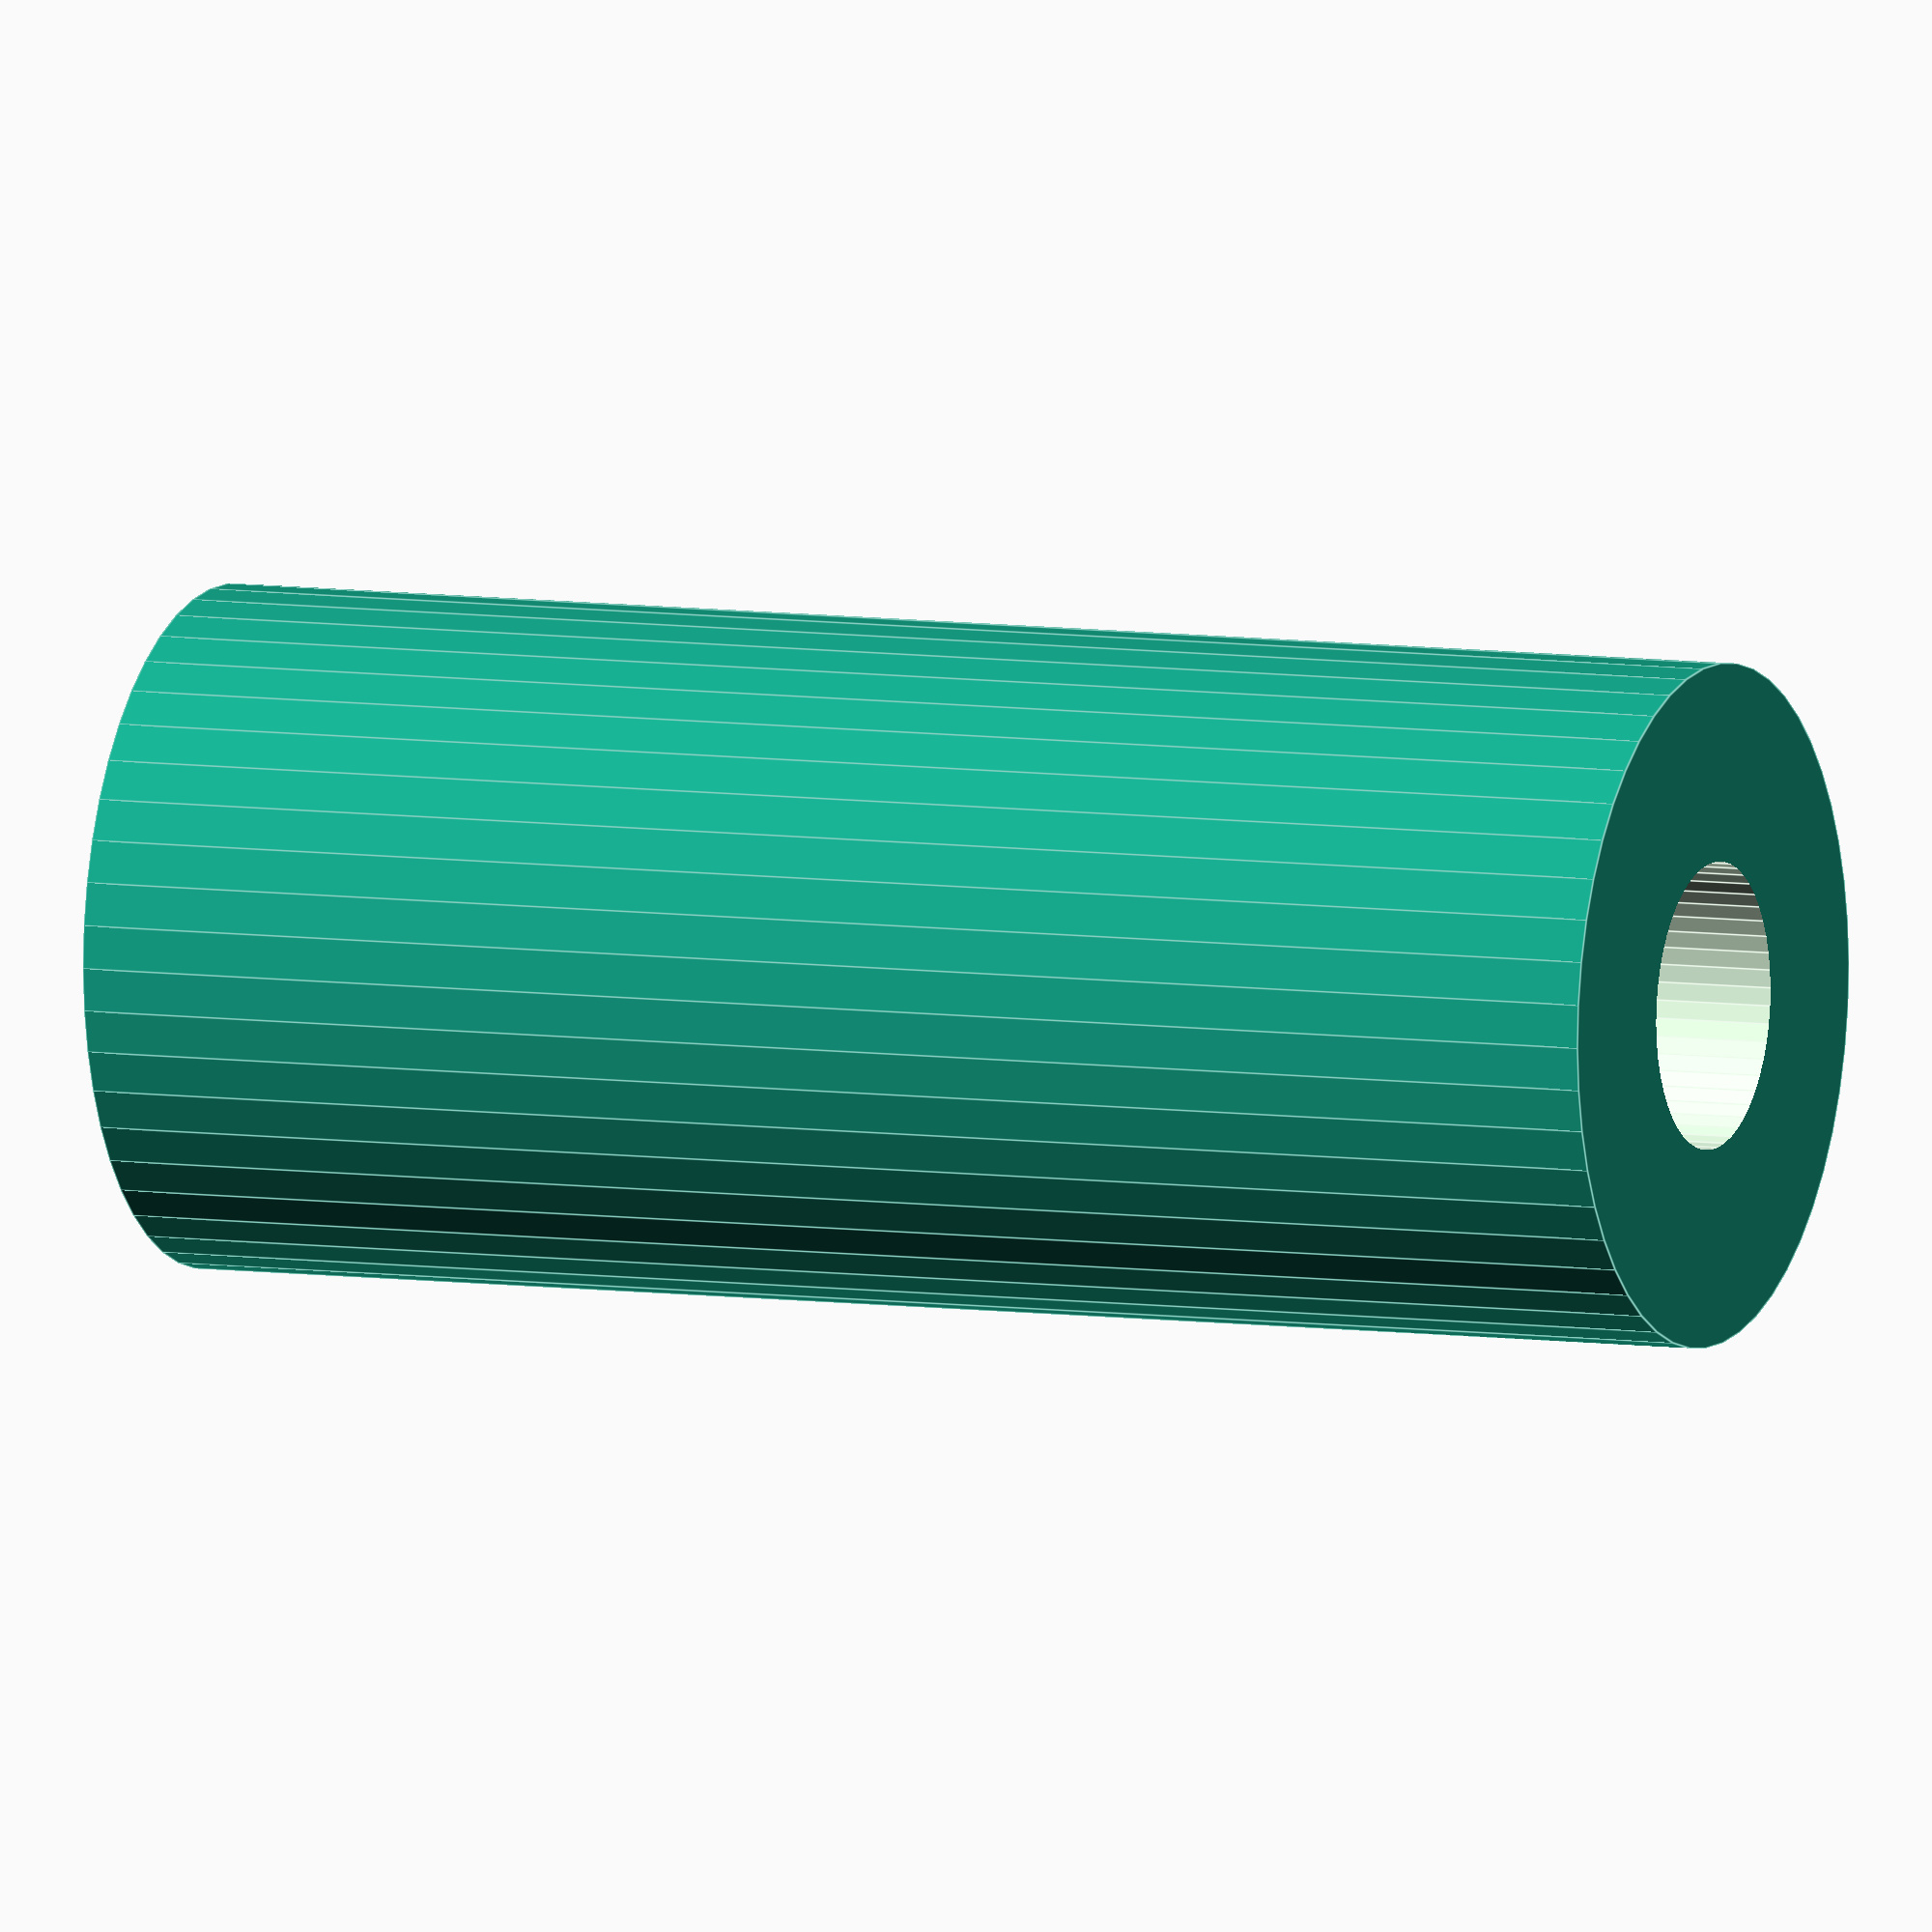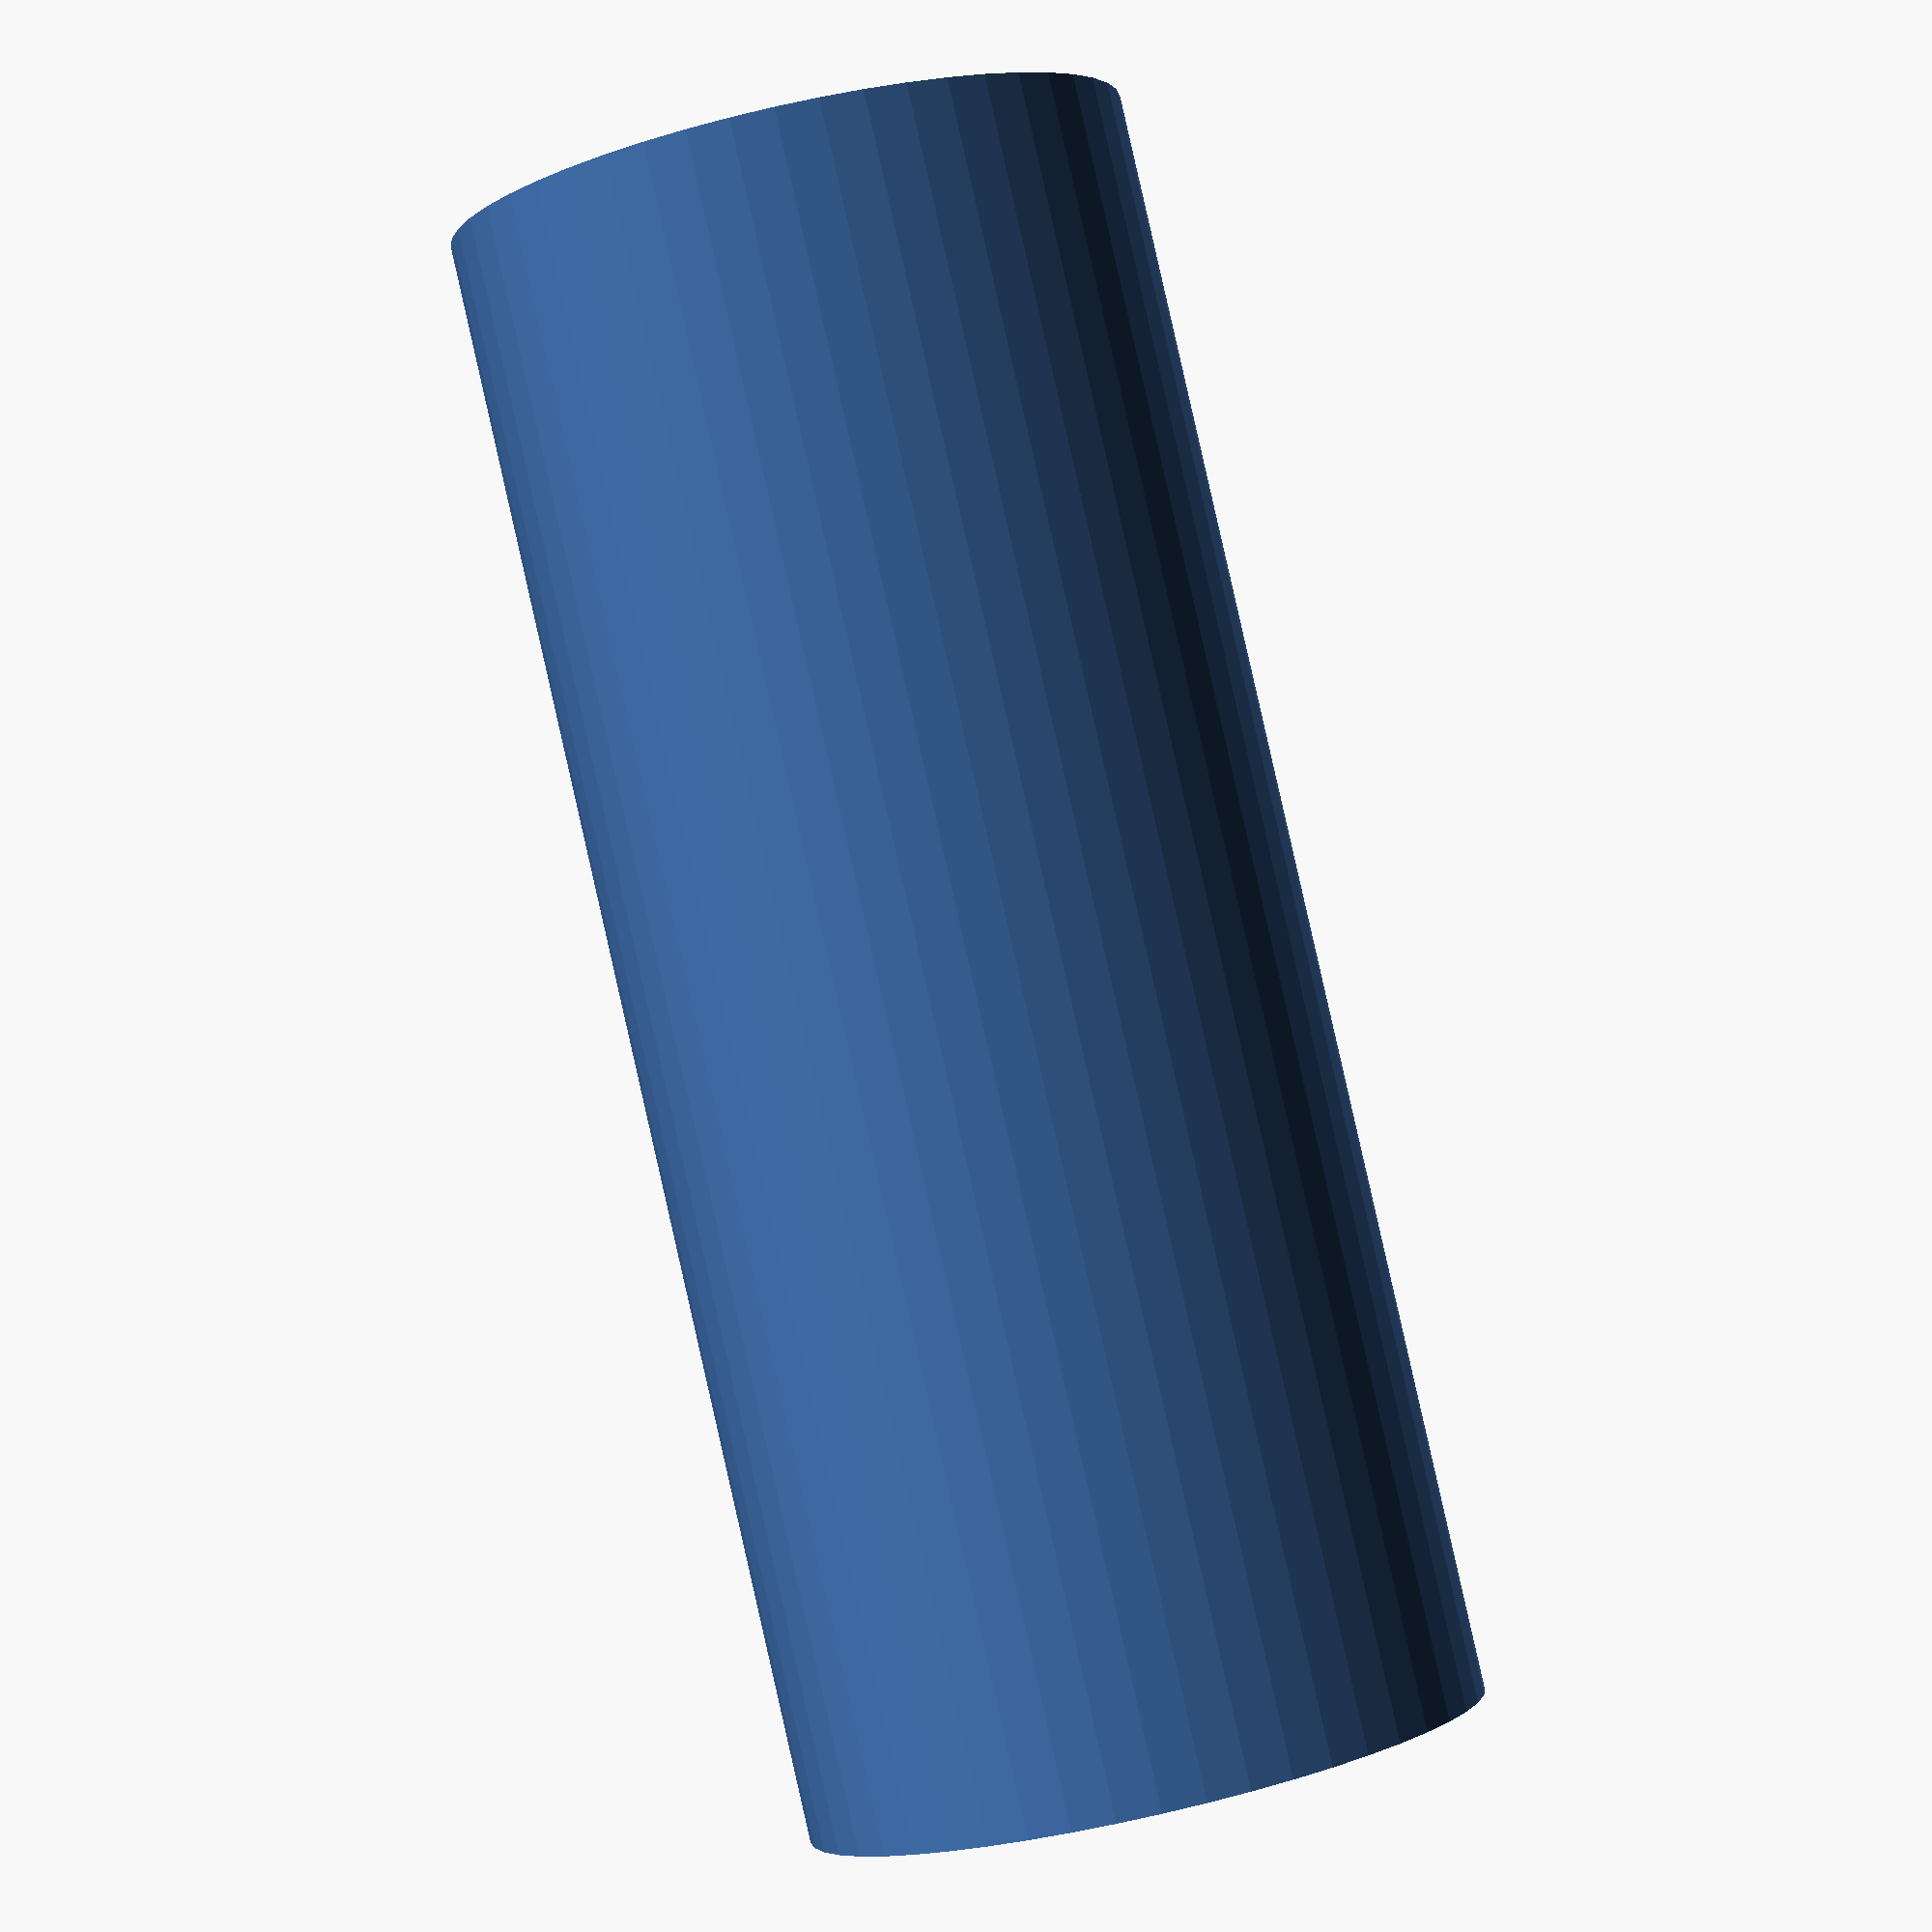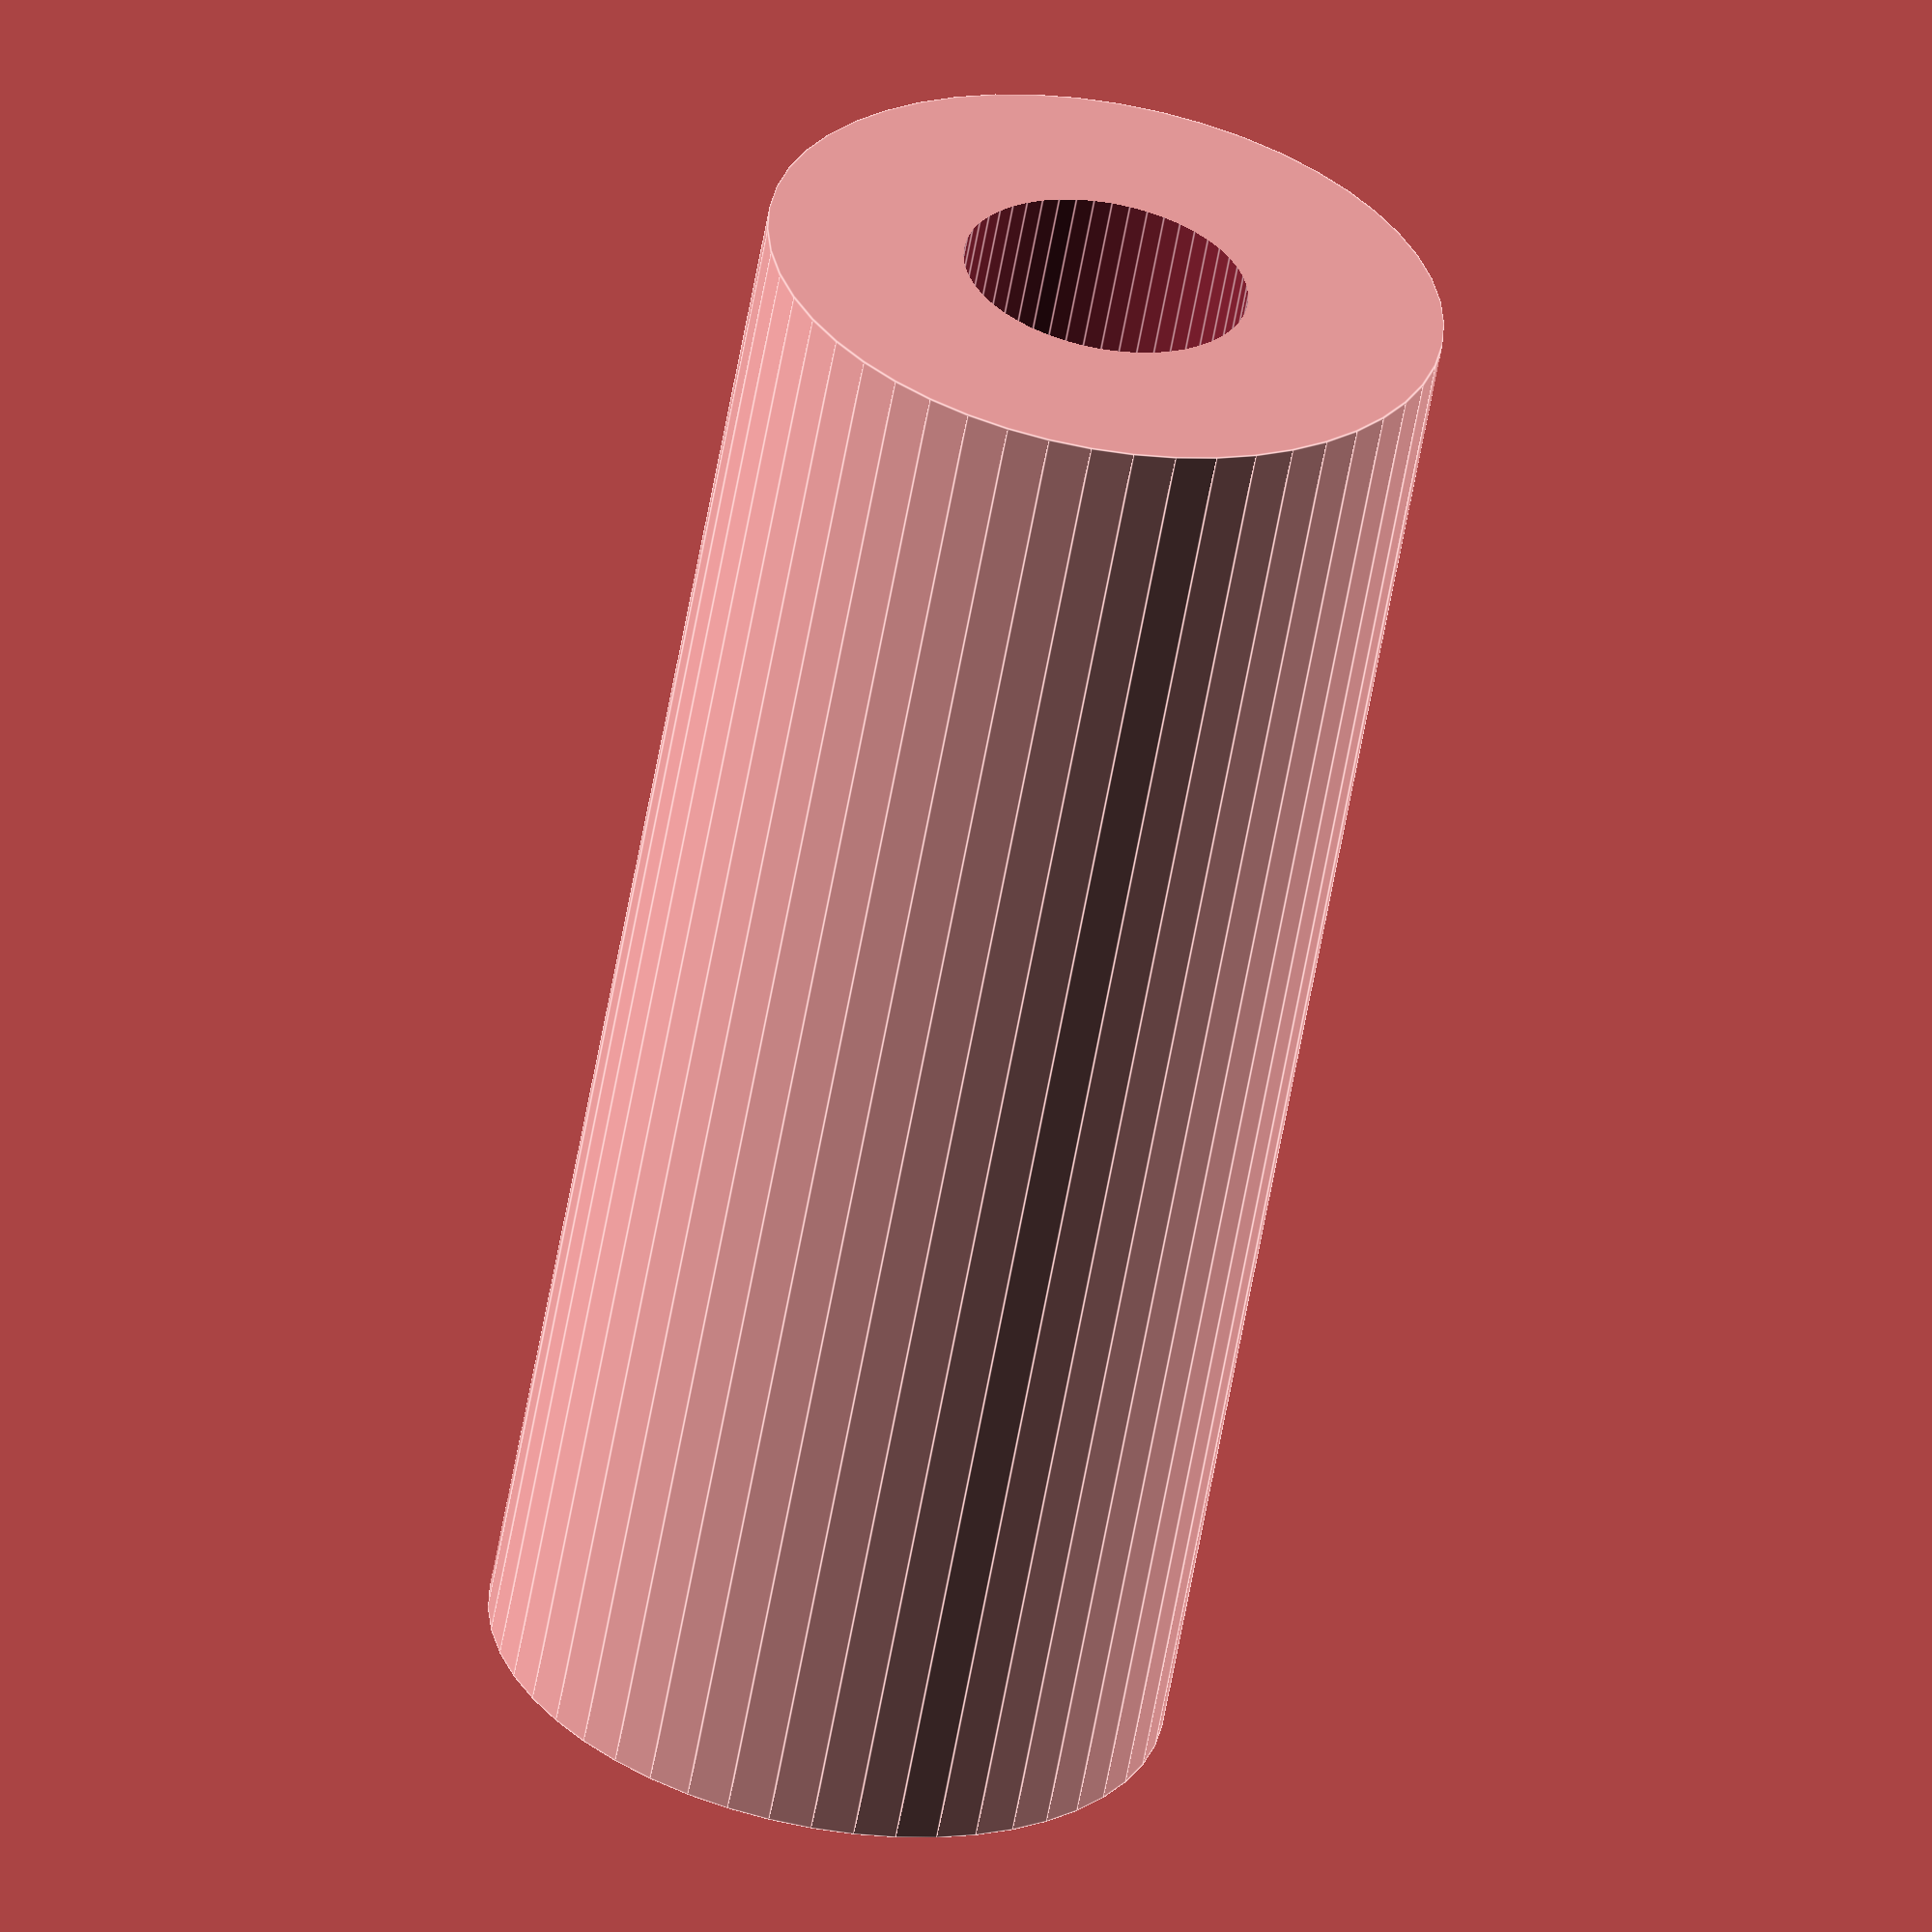
<openscad>
$fn = 50;


difference() {
	union() {
		translate(v = [0, 0, -45.0000000000]) {
			cylinder(h = 90, r = 19.0000000000);
		}
	}
	union() {
		translate(v = [0, 0, -100.0000000000]) {
			cylinder(h = 200, r = 8);
		}
	}
}
</openscad>
<views>
elev=352.9 azim=274.2 roll=113.3 proj=o view=edges
elev=91.4 azim=191.0 roll=192.8 proj=p view=wireframe
elev=59.4 azim=224.3 roll=170.1 proj=o view=edges
</views>
